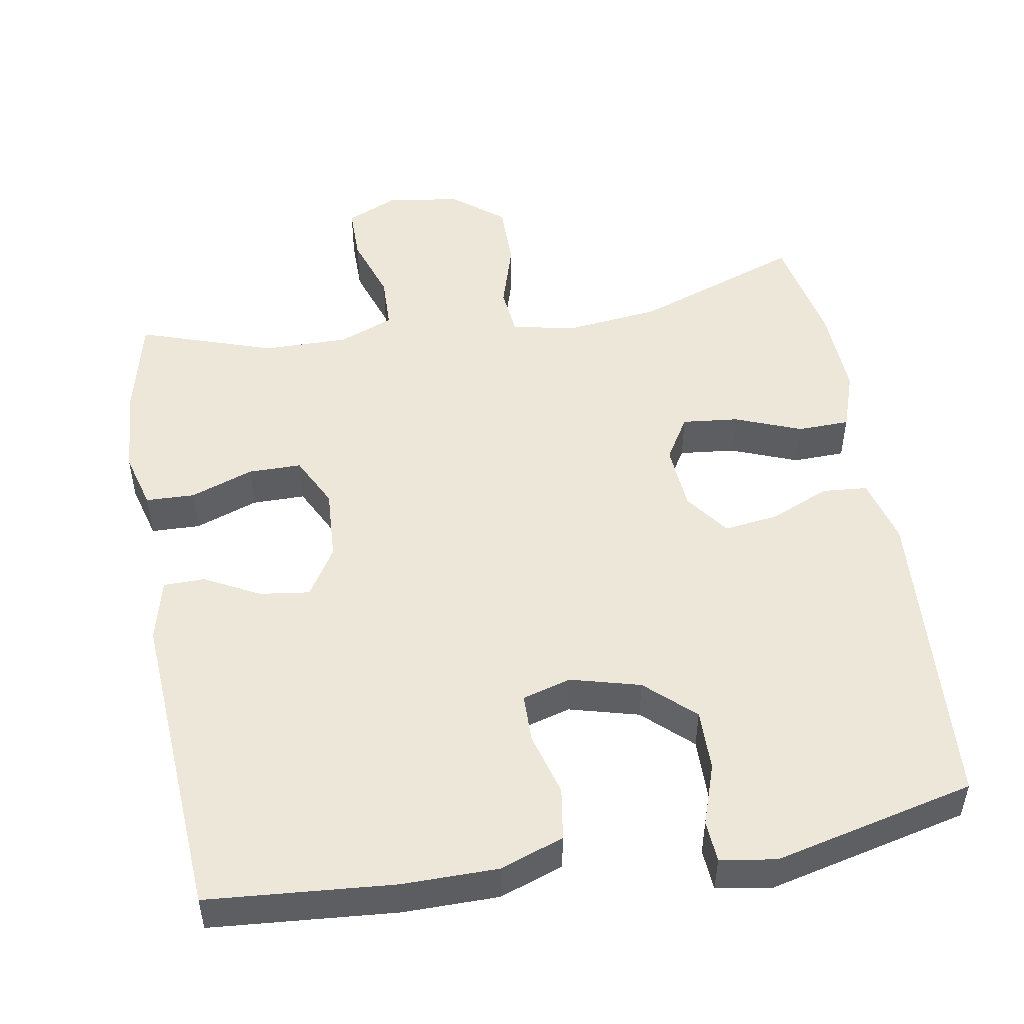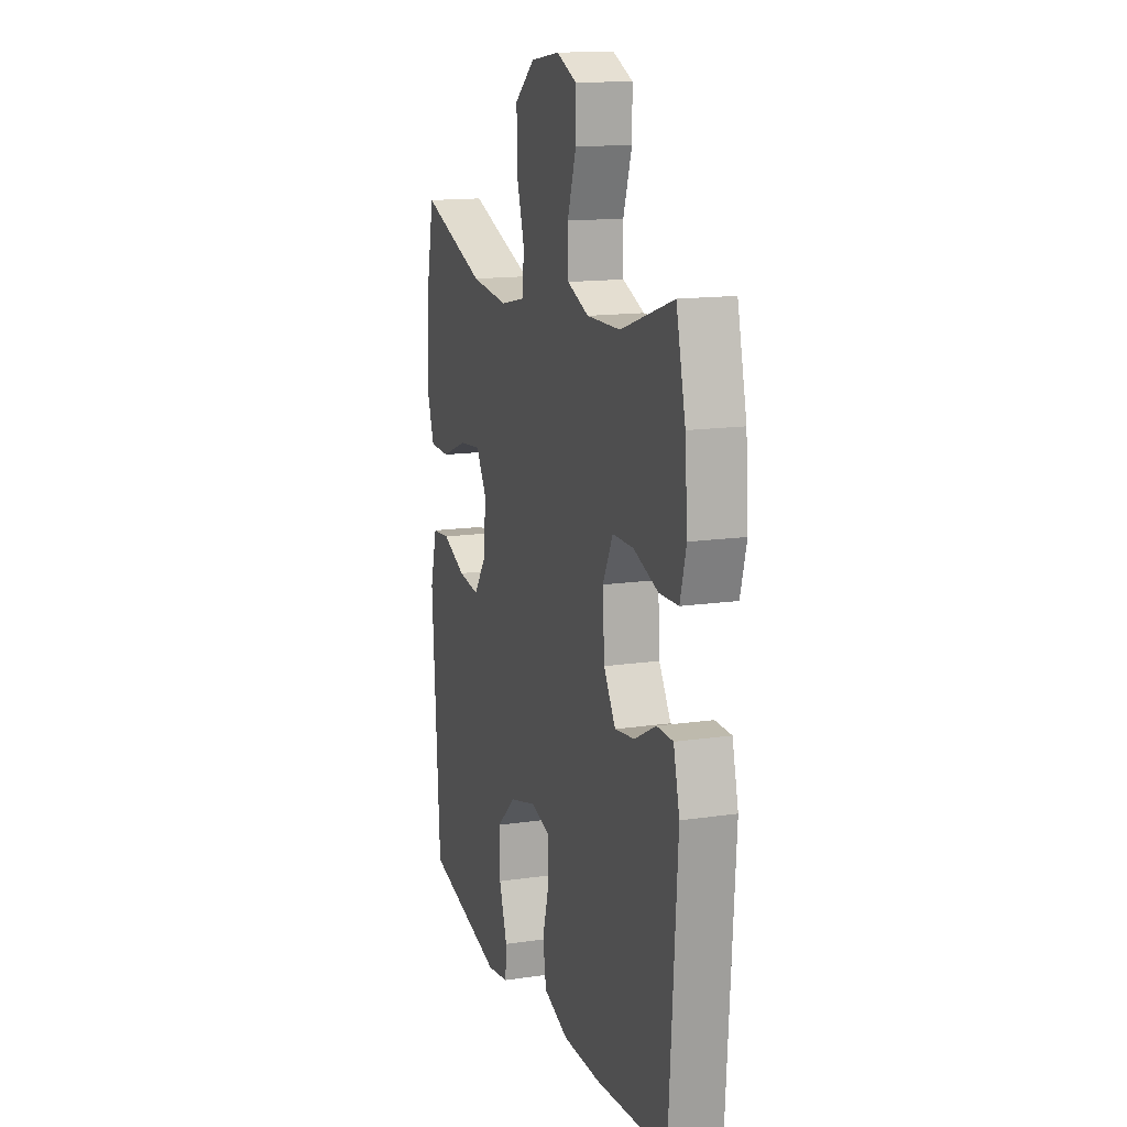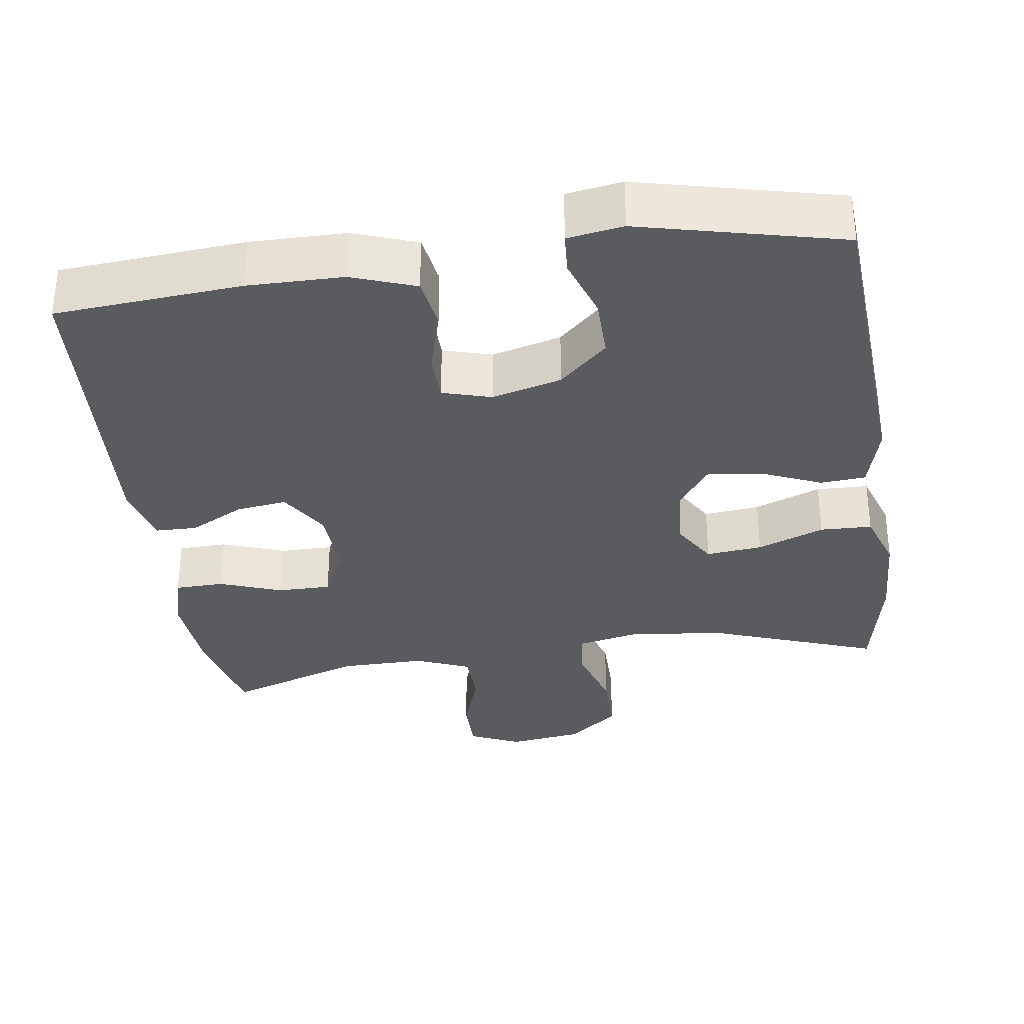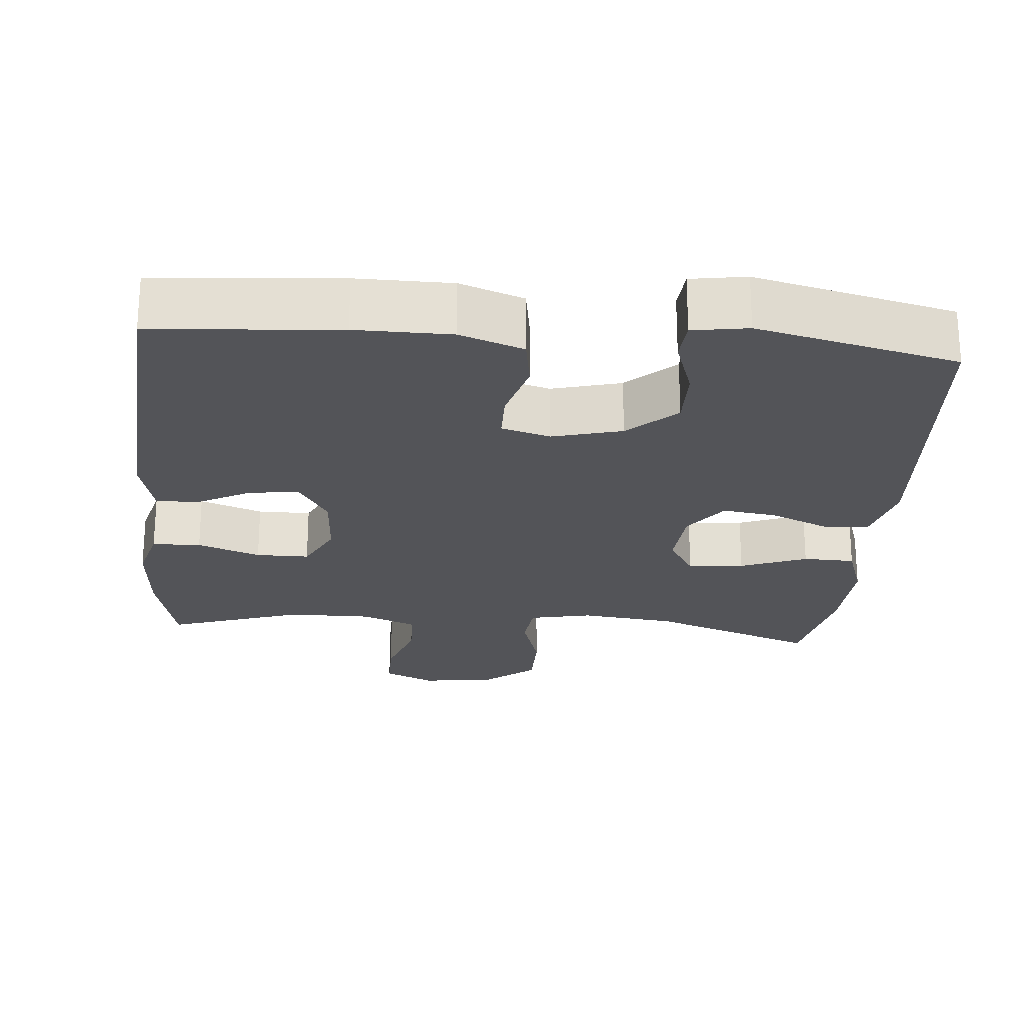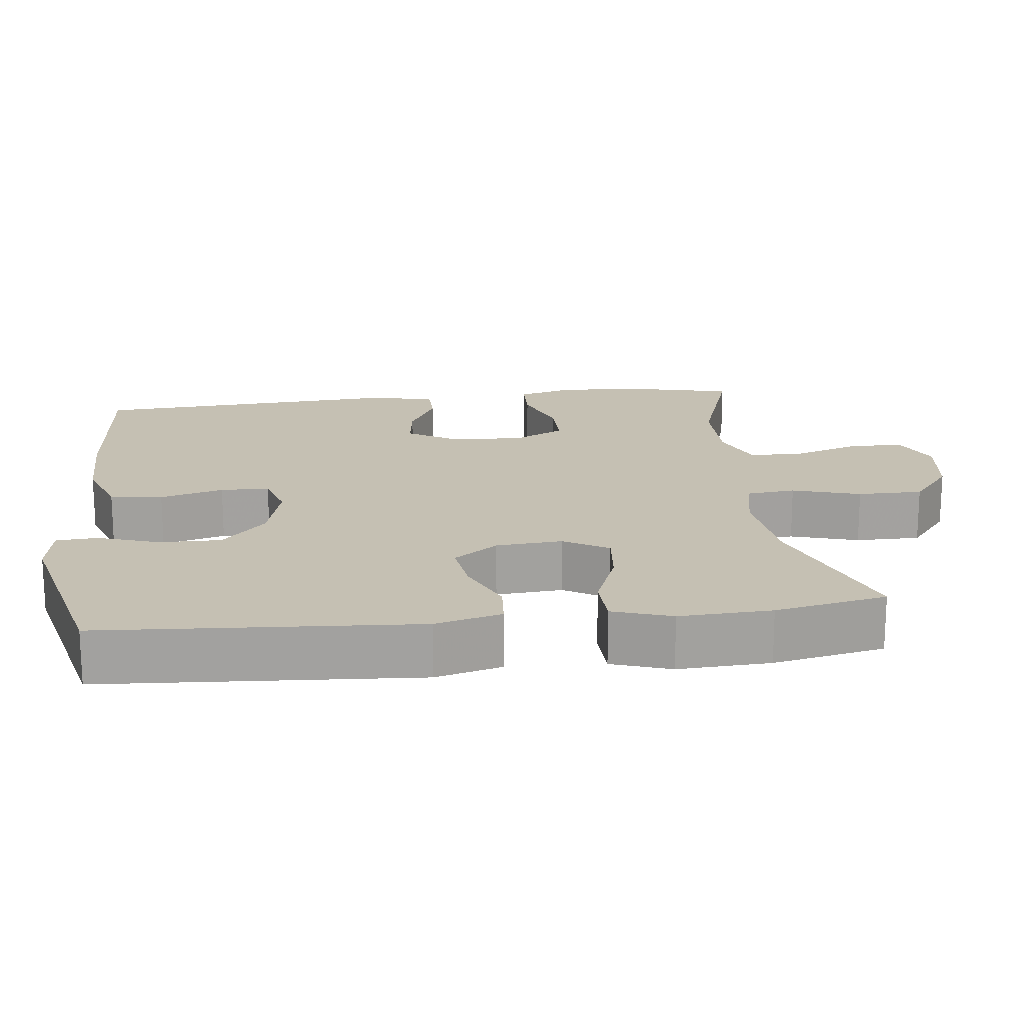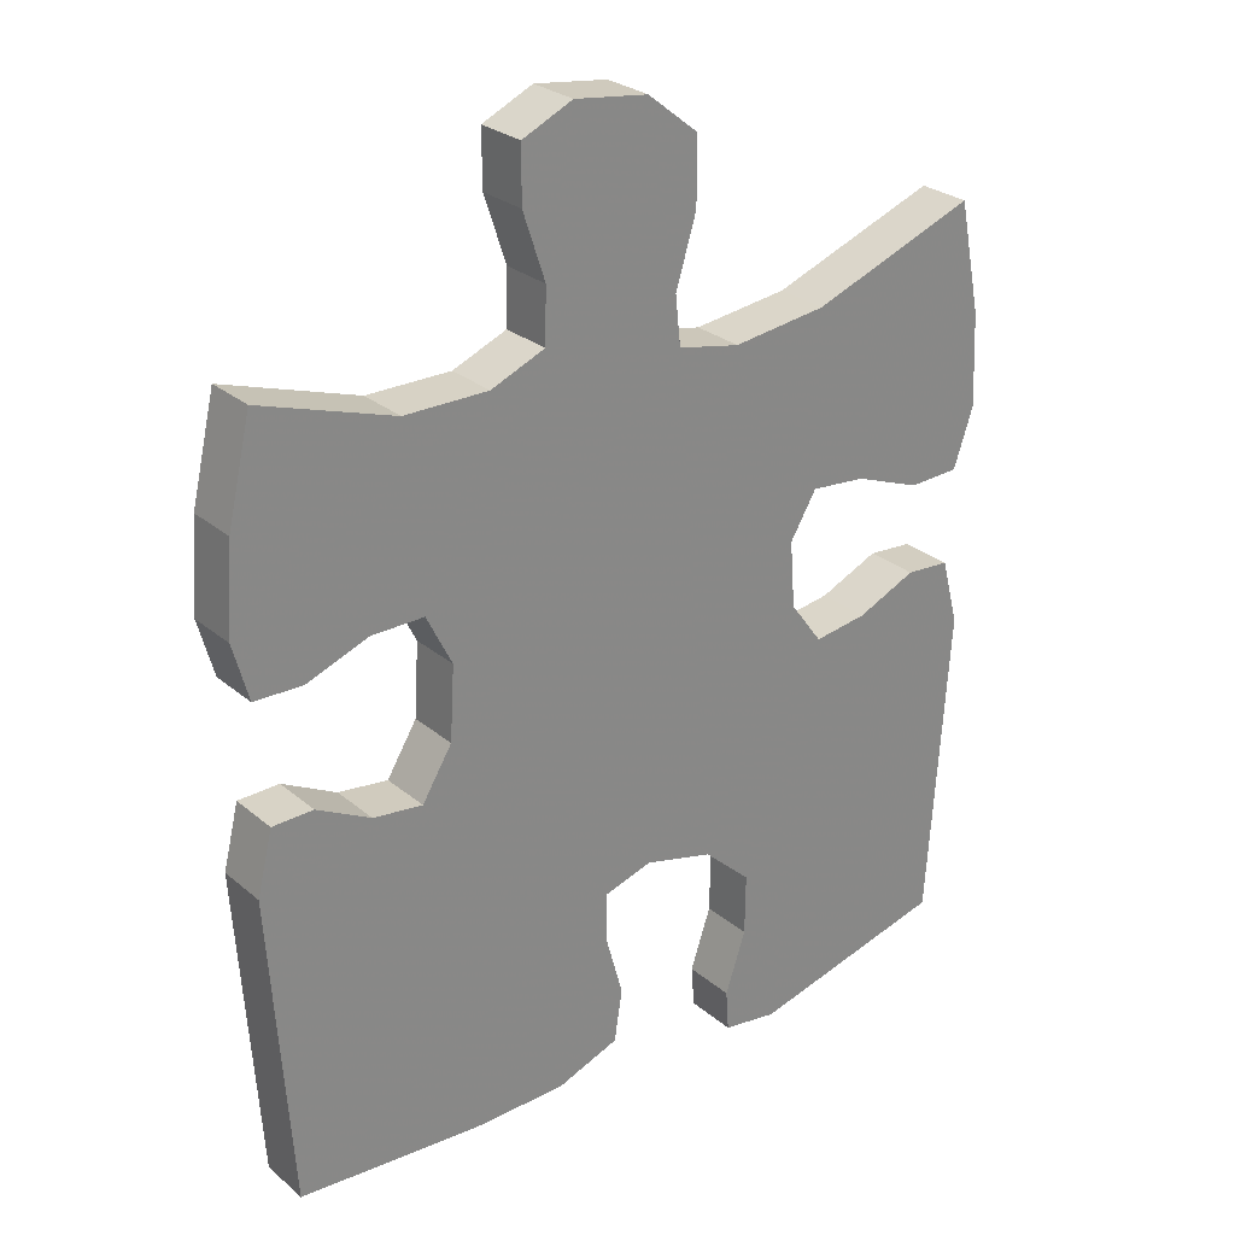
<metadata>
{"format":"obj","ext":"obj","renderer":"f3d","projection":"perspective","resolution":1024,"background":"white","views":[{"elev":50.2,"azim":170.3,"up":"+Y"},{"elev":14.4,"azim":72.1,"up":"+Z"},{"elev":-33.1,"azim":-171.8,"up":"+Y"},{"elev":-23.5,"azim":175.1,"up":"+Y"},{"elev":18.1,"azim":-96.8,"up":"+Y"},{"elev":27.5,"azim":141.6,"up":"+Z"}]}
</metadata>
<code>
v -0.5 0.07 0.5
v -0.274 0.07 0.418
v -0.145 0.07 0.403
v -0.06 0.07 0.421
v -0.053 0.07 0.487
v -0.081 0.07 0.579
v -0.081 0.07 0.667
v -0.012 0.07 0.722
v 0.088 0.07 0.736
v 0.157 0.07 0.705
v 0.157 0.07 0.631
v 0.127 0.07 0.541
v 0.129 0.07 0.468
v 0.203 0.07 0.438
v 0.318 0.07 0.439
v 0.5 0.07 0.5
v 0.532 0.07 0.364
v 0.541 0.07 0.244
v 0.52 0.07 0.167
v 0.454 0.07 0.165
v 0.369 0.07 0.196
v 0.297 0.07 0.196
v 0.262 0.07 0.126
v 0.268 0.07 0.027
v 0.309 0.07 -0.039
v 0.377 0.07 -0.03
v 0.451 0.07 0.009
v 0.507 0.07 0.008
v 0.528 0.07 -0.077
v 0.5 0.07 -0.5
v 0.249 0.07 -0.52
v 0.12 0.07 -0.519
v 0.034 0.07 -0.488
v 0.023 0.07 -0.417
v 0.047 0.07 -0.331
v 0.046 0.07 -0.265
v -0.02 0.07 -0.246
v -0.114 0.07 -0.271
v -0.179 0.07 -0.331
v -0.178 0.07 -0.414
v -0.15 0.07 -0.497
v -0.154 0.07 -0.553
v -0.229 0.07 -0.565
v -0.5 0.07 -0.5
v -0.528 0.07 -0.075
v -0.504 0.07 0.015
v -0.443 0.07 0.02
v -0.362 0.07 -0.015
v -0.289 0.07 -0.025
v -0.245 0.07 0.035
v -0.238 0.07 0.125
v -0.274 0.07 0.185
v -0.35 0.07 0.177
v -0.44 0.07 0.142
v -0.51 0.07 0.144
v -0.537 0.07 0.224
v -0.531 0.07 0.349
v -0.5 0 0.5
v -0.274 0 0.418
v -0.145 0 0.403
v -0.06 0 0.421
v -0.053 0 0.487
v -0.081 0 0.579
v -0.081 0 0.667
v -0.012 0 0.722
v 0.088 0 0.736
v 0.157 0 0.705
v 0.157 0 0.631
v 0.127 0 0.541
v 0.129 0 0.468
v 0.203 0 0.438
v 0.318 0 0.439
v 0.5 0 0.5
v 0.532 0 0.364
v 0.541 0 0.244
v 0.52 0 0.167
v 0.454 0 0.165
v 0.369 0 0.196
v 0.297 0 0.196
v 0.262 0 0.126
v 0.268 0 0.027
v 0.309 0 -0.039
v 0.377 0 -0.03
v 0.451 0 0.009
v 0.507 0 0.008
v 0.528 0 -0.077
v 0.5 0 -0.5
v 0.249 0 -0.52
v 0.12 0 -0.519
v 0.034 0 -0.488
v 0.023 0 -0.417
v 0.047 0 -0.331
v 0.046 0 -0.265
v -0.02 0 -0.246
v -0.114 0 -0.271
v -0.179 0 -0.331
v -0.178 0 -0.414
v -0.15 0 -0.497
v -0.154 0 -0.553
v -0.229 0 -0.565
v -0.5 0 -0.5
v -0.528 0 -0.075
v -0.504 0 0.015
v -0.443 0 0.02
v -0.362 0 -0.015
v -0.289 0 -0.025
v -0.245 0 0.035
v -0.238 0 0.125
v -0.274 0 0.185
v -0.35 0 0.177
v -0.44 0 0.142
v -0.51 0 0.144
v -0.537 0 0.224
v -0.531 0 0.349
f 56 57 1 2
f 53 54 55 56
f 52 53 56 2
f 51 52 2 3
f 50 51 3 4
f 45 46 47 48
f 45 48 49
f 44 45 49
f 43 44 49 50
f 40 41 42 43
f 39 40 43 50
f 32 33 34 35
f 32 35 36
f 31 32 36
f 30 31 36
f 29 30 36
f 26 27 28 29
f 25 26 29 36
f 24 25 36 37
f 18 19 20 21
f 18 21 22
f 15 16 17 18
f 14 15 18 22
f 13 14 22 23
f 9 10 11 12
f 9 12 13
f 8 9 13
f 5 6 7 8
f 4 5 8 13
f 38 39 50 4
f 23 24 37 38
f 4 13 23 38
f 59 58 114 113
f 113 112 111 110
f 59 113 110 109
f 60 59 109 108
f 61 60 108 107
f 105 104 103 102
f 106 105 102
f 106 102 101
f 107 106 101 100
f 100 99 98 97
f 107 100 97 96
f 92 91 90 89
f 93 92 89
f 93 89 88
f 93 88 87
f 93 87 86
f 86 85 84 83
f 93 86 83 82
f 94 93 82 81
f 78 77 76 75
f 79 78 75
f 75 74 73 72
f 79 75 72 71
f 80 79 71 70
f 69 68 67 66
f 70 69 66
f 70 66 65
f 65 64 63 62
f 70 65 62 61
f 61 107 96 95
f 95 94 81 80
f 95 80 70 61
f 1 58 59 2
f 2 59 60 3
f 3 60 61 4
f 4 61 62 5
f 5 62 63 6
f 6 63 64 7
f 7 64 65 8
f 8 65 66 9
f 9 66 67 10
f 10 67 68 11
f 11 68 69 12
f 12 69 70 13
f 13 70 71 14
f 14 71 72 15
f 15 72 73 16
f 16 73 74 17
f 17 74 75 18
f 18 75 76 19
f 19 76 77 20
f 20 77 78 21
f 21 78 79 22
f 22 79 80 23
f 23 80 81 24
f 24 81 82 25
f 25 82 83 26
f 26 83 84 27
f 27 84 85 28
f 28 85 86 29
f 29 86 87 30
f 30 87 88 31
f 31 88 89 32
f 32 89 90 33
f 33 90 91 34
f 34 91 92 35
f 35 92 93 36
f 36 93 94 37
f 37 94 95 38
f 38 95 96 39
f 39 96 97 40
f 40 97 98 41
f 41 98 99 42
f 42 99 100 43
f 43 100 101 44
f 44 101 102 45
f 45 102 103 46
f 46 103 104 47
f 47 104 105 48
f 48 105 106 49
f 49 106 107 50
f 50 107 108 51
f 51 108 109 52
f 52 109 110 53
f 53 110 111 54
f 54 111 112 55
f 55 112 113 56
f 56 113 114 57
f 57 114 58 1

</code>
